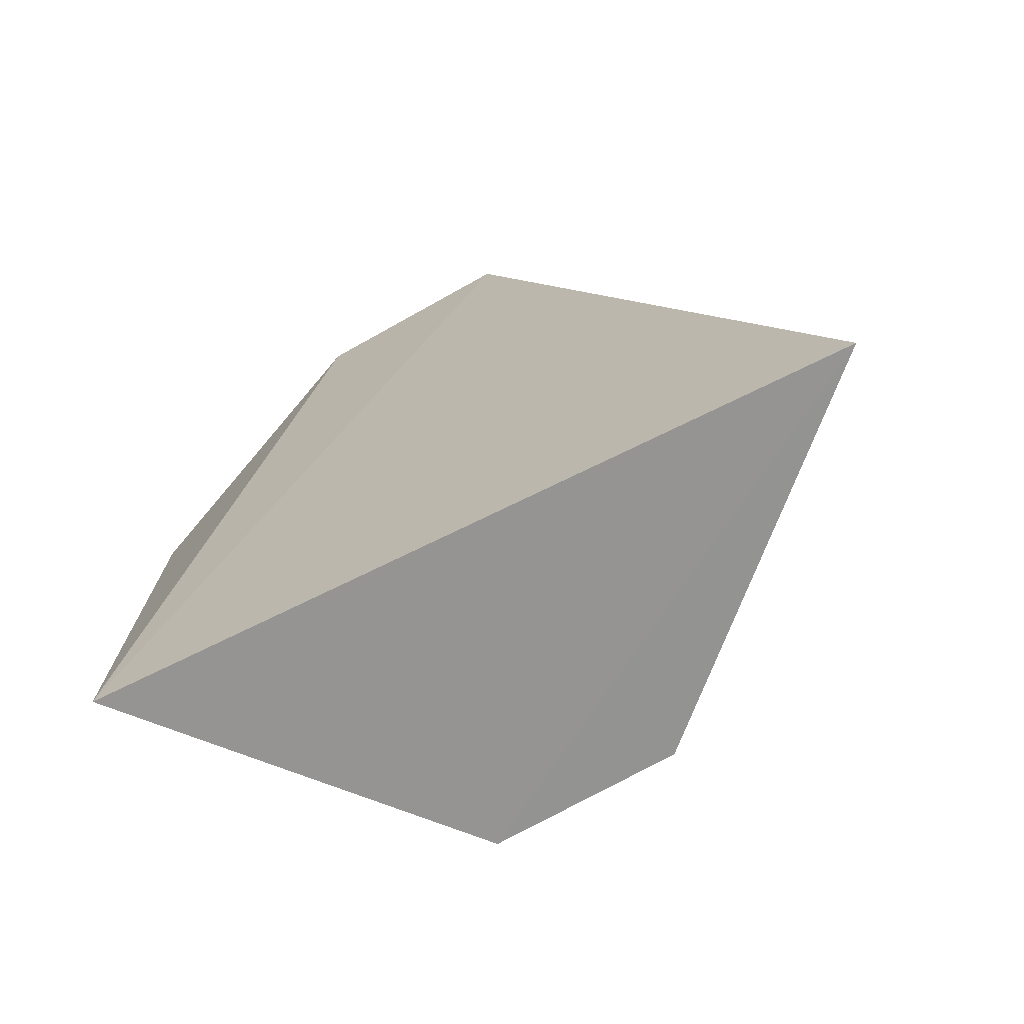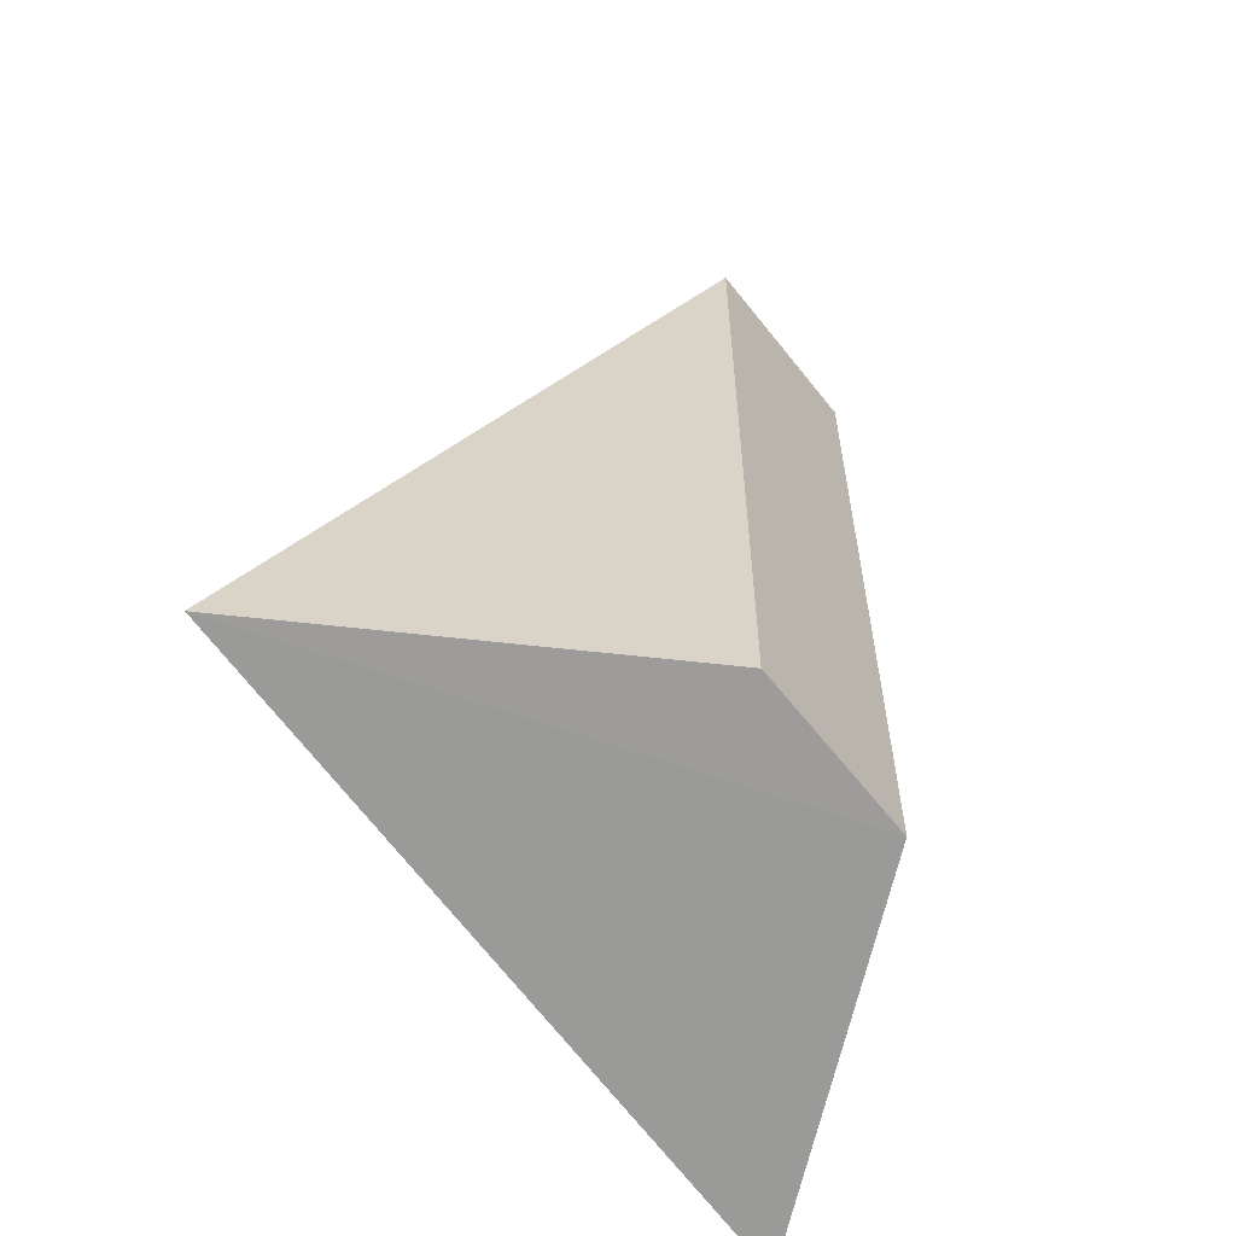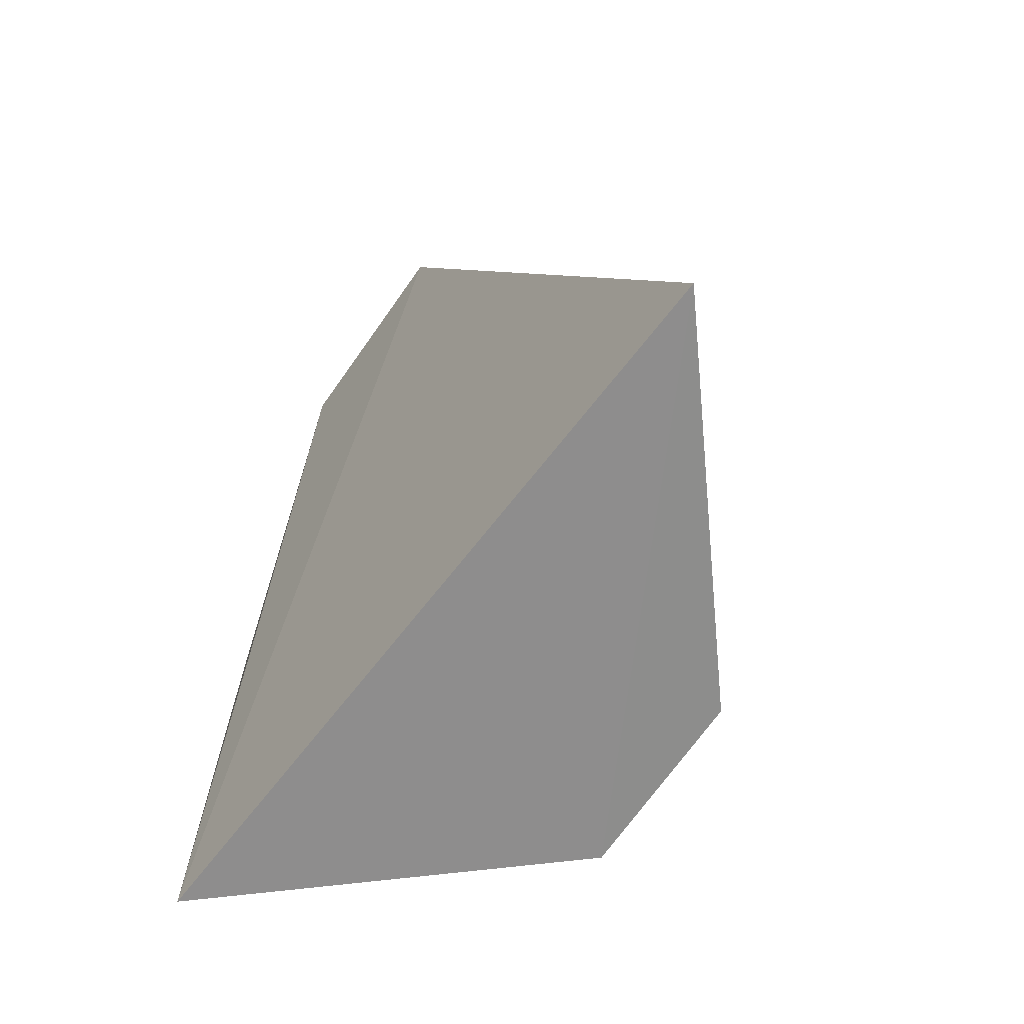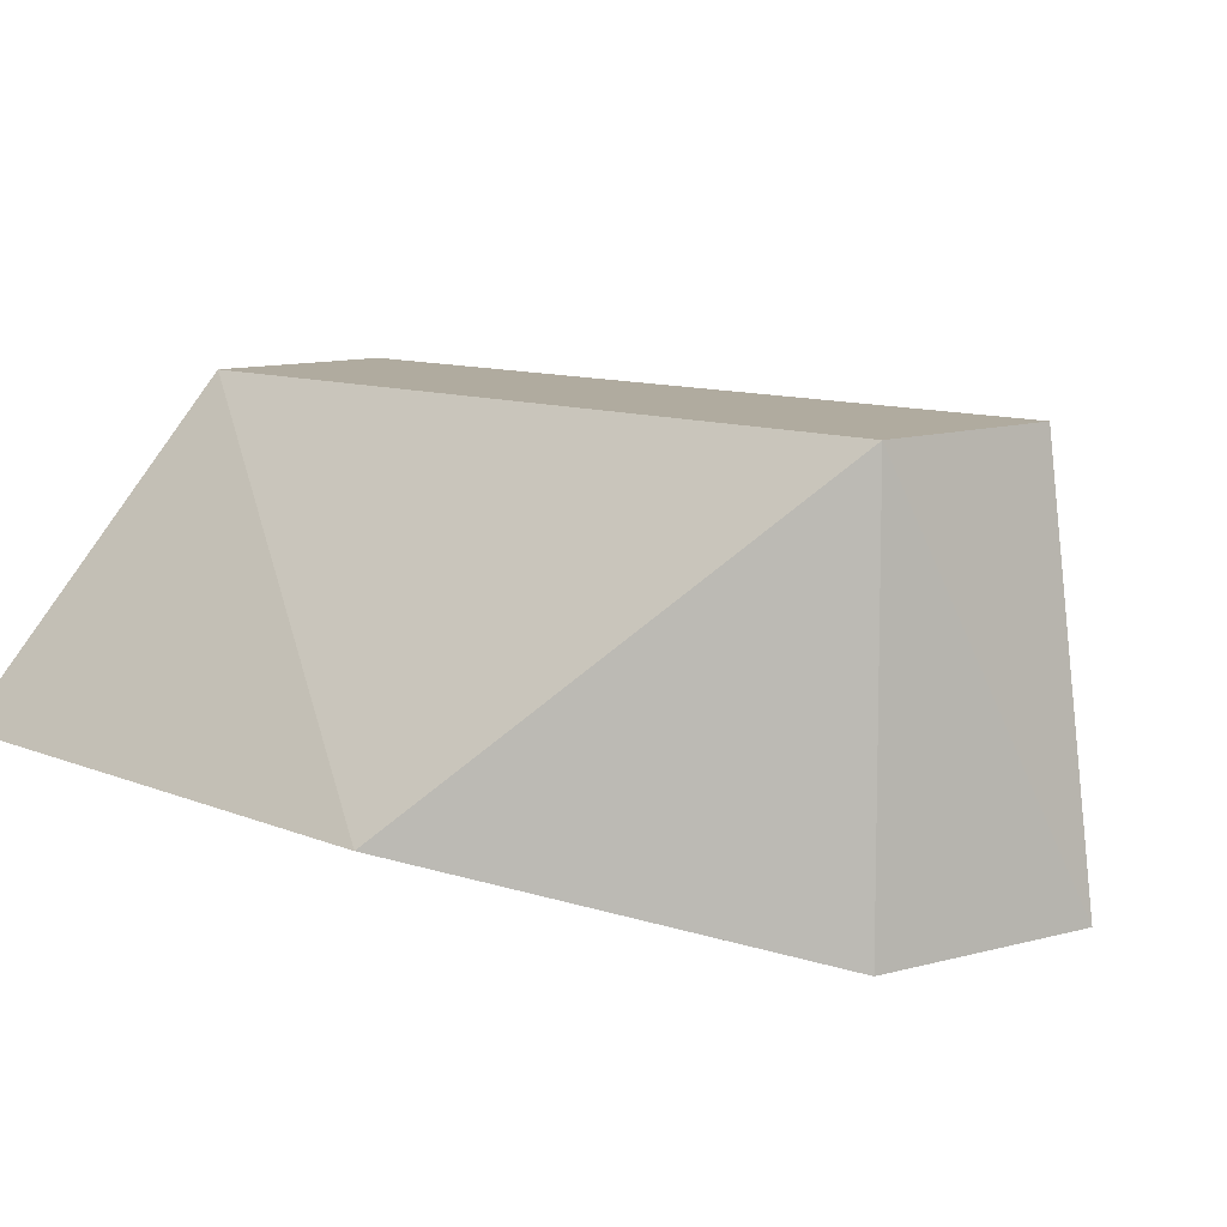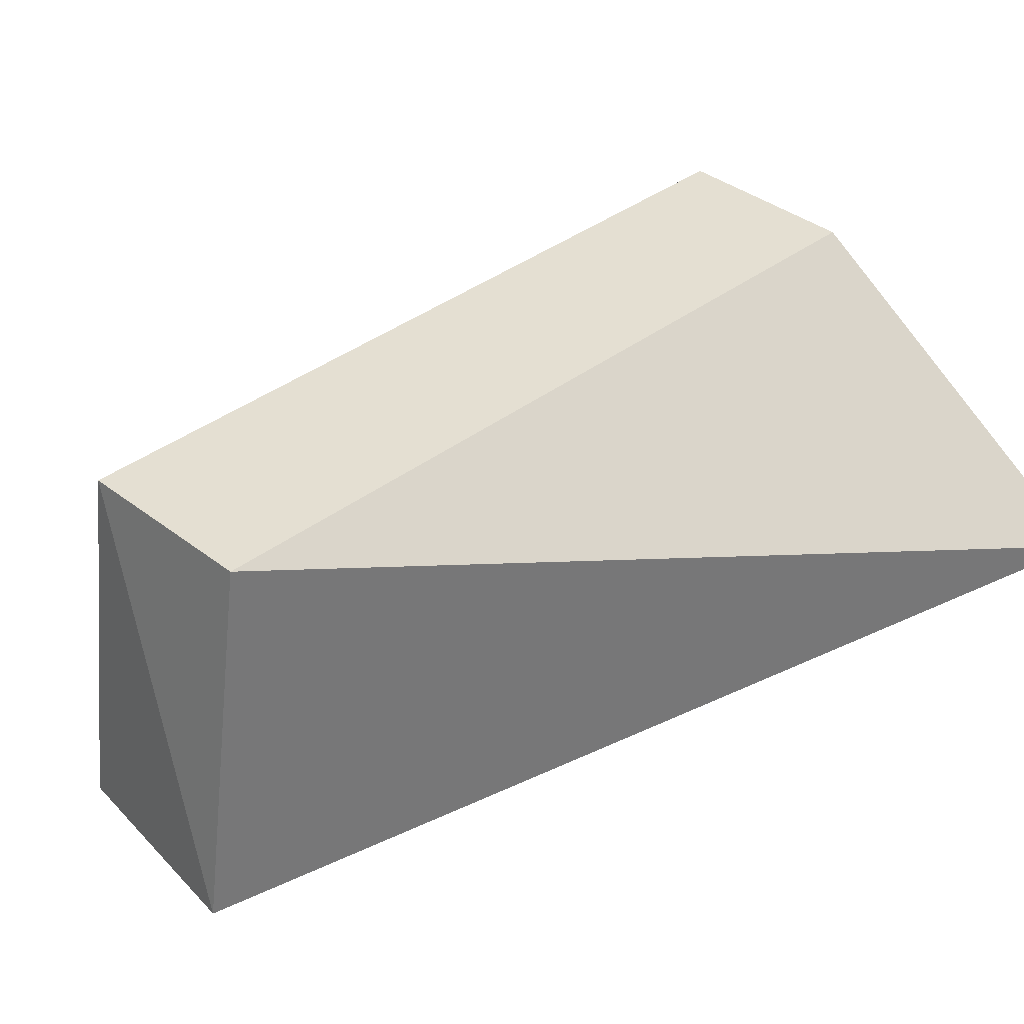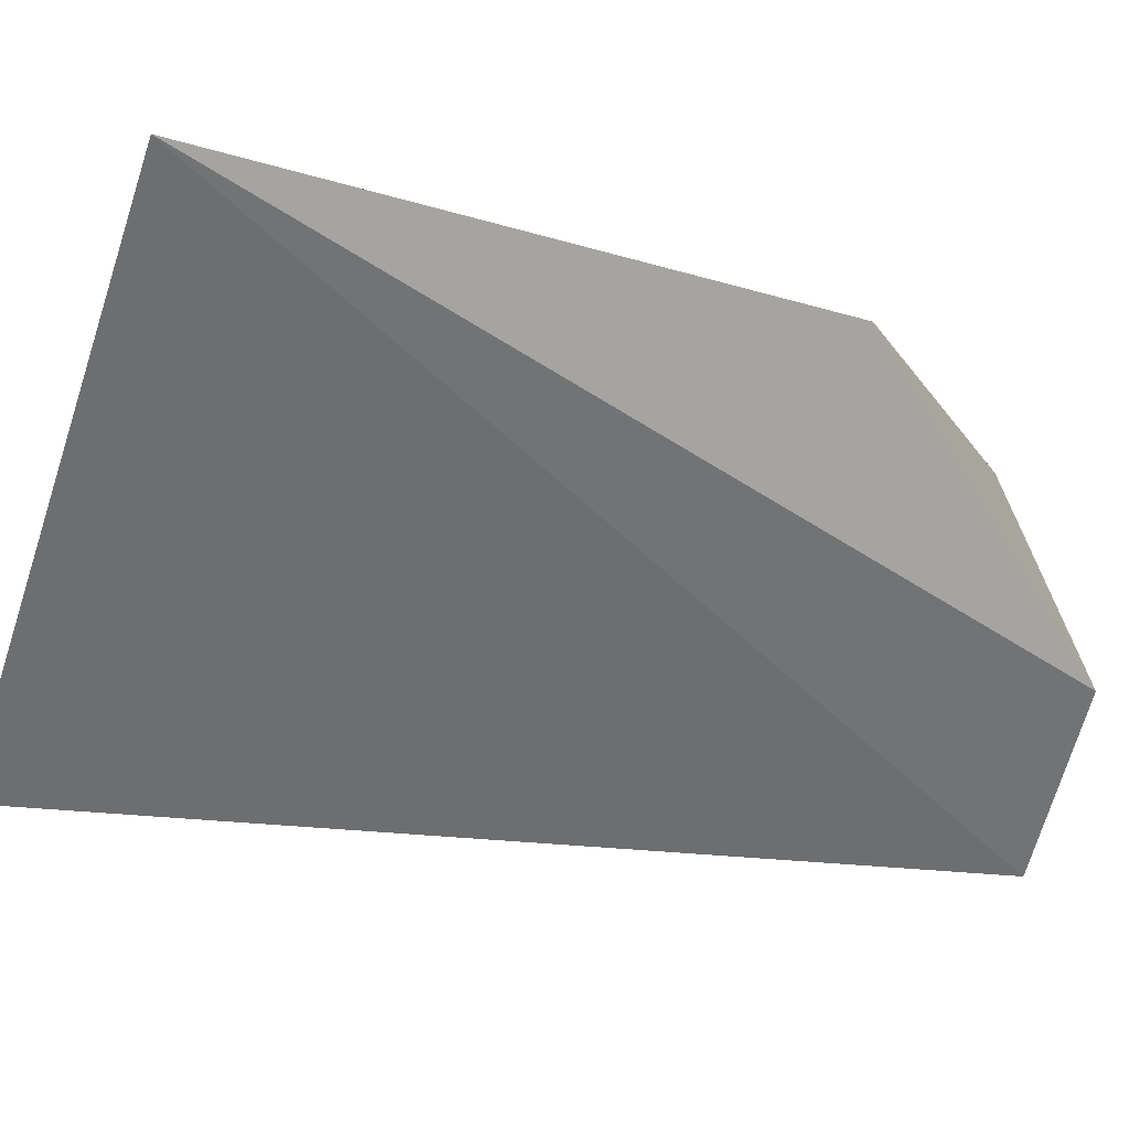
<metadata>
{"format":"obj","ext":"obj","renderer":"f3d","projection":"perspective","resolution":1024,"background":"white","views":[{"elev":-76.6,"azim":28.4,"up":"+Z"},{"elev":-62.5,"azim":128.1,"up":"+Z"},{"elev":-71.0,"azim":54.3,"up":"+Z"},{"elev":9.9,"azim":-42.6,"up":"+Y"},{"elev":37.1,"azim":45.1,"up":"+Y"},{"elev":-55.8,"azim":-108.9,"up":"+Y"}]}
</metadata>
<code>
v 0.006867 0.08137 -0.1136
v 0.05083 0.09559 -0.2428
v 0.007072 0.1344 -0.1213
v -0.01888 0.1344 -0.1213
v -0.05237 0.09084 -0.2428
v -0.01875 0.134 -0.2348
v -0.05578 0.09195 -0.1593
v 0.007072 0.134 -0.2348
v -0.02283 0.08125 -0.1177
f 1 2 3
f 1 3 4
f 5 2 1
f 6 4 3
f 6 2 5
f 7 6 5
f 7 4 6
f 8 6 3
f 8 3 2
f 8 2 6
f 9 7 5
f 9 5 1
f 9 1 4
f 9 4 7

</code>
